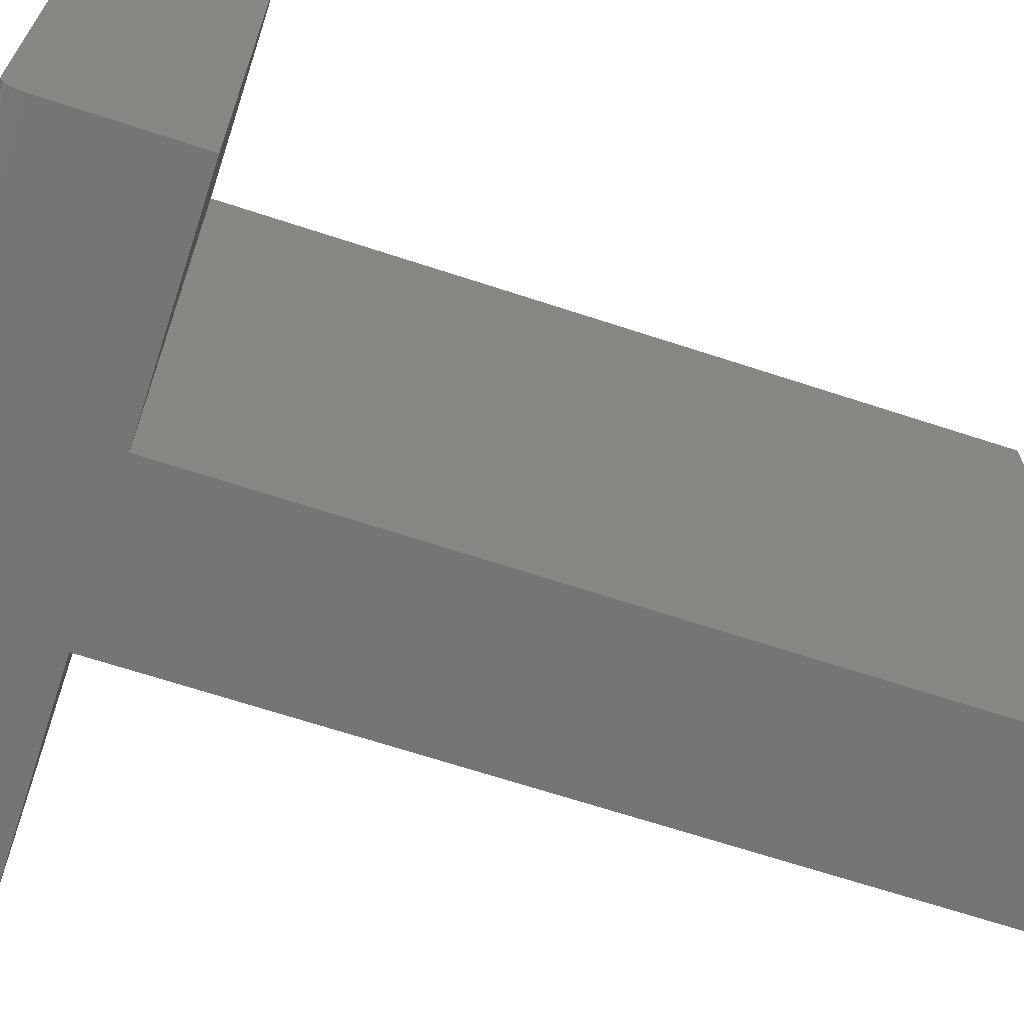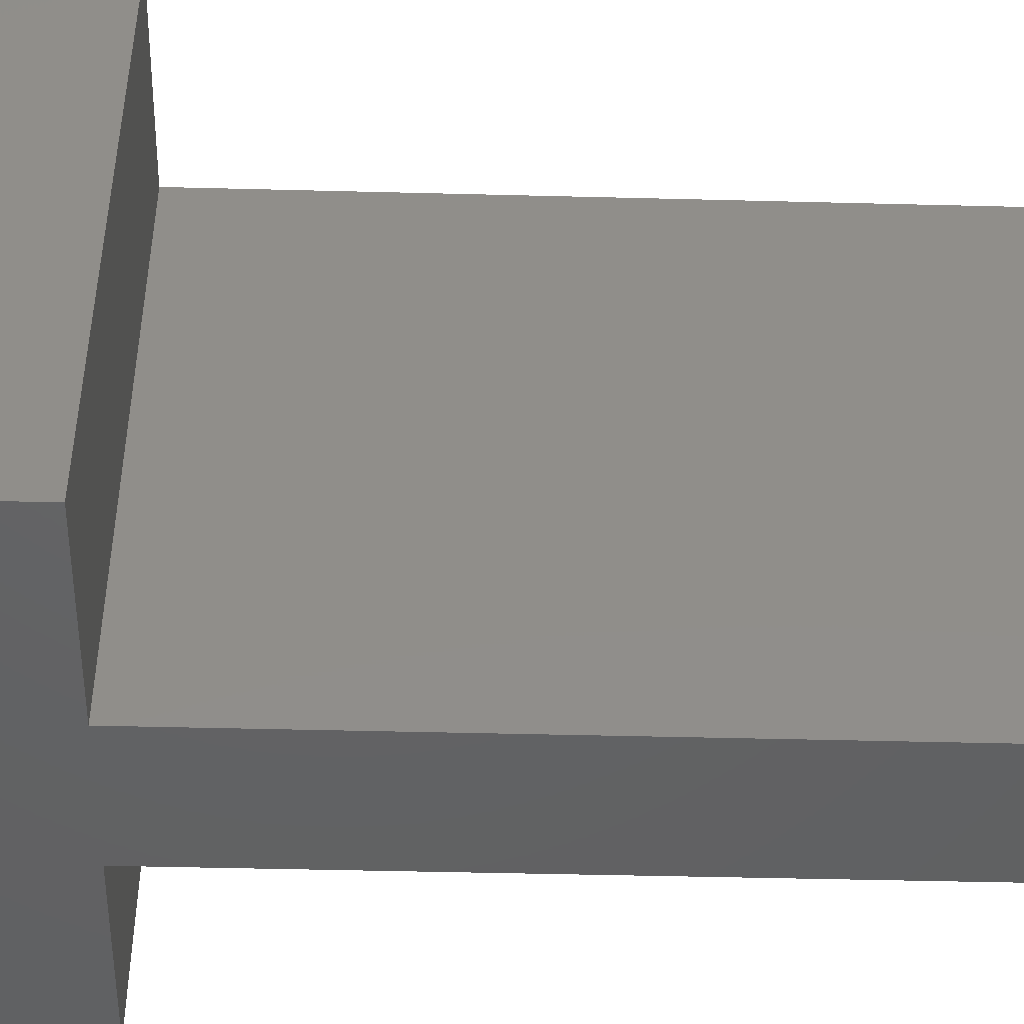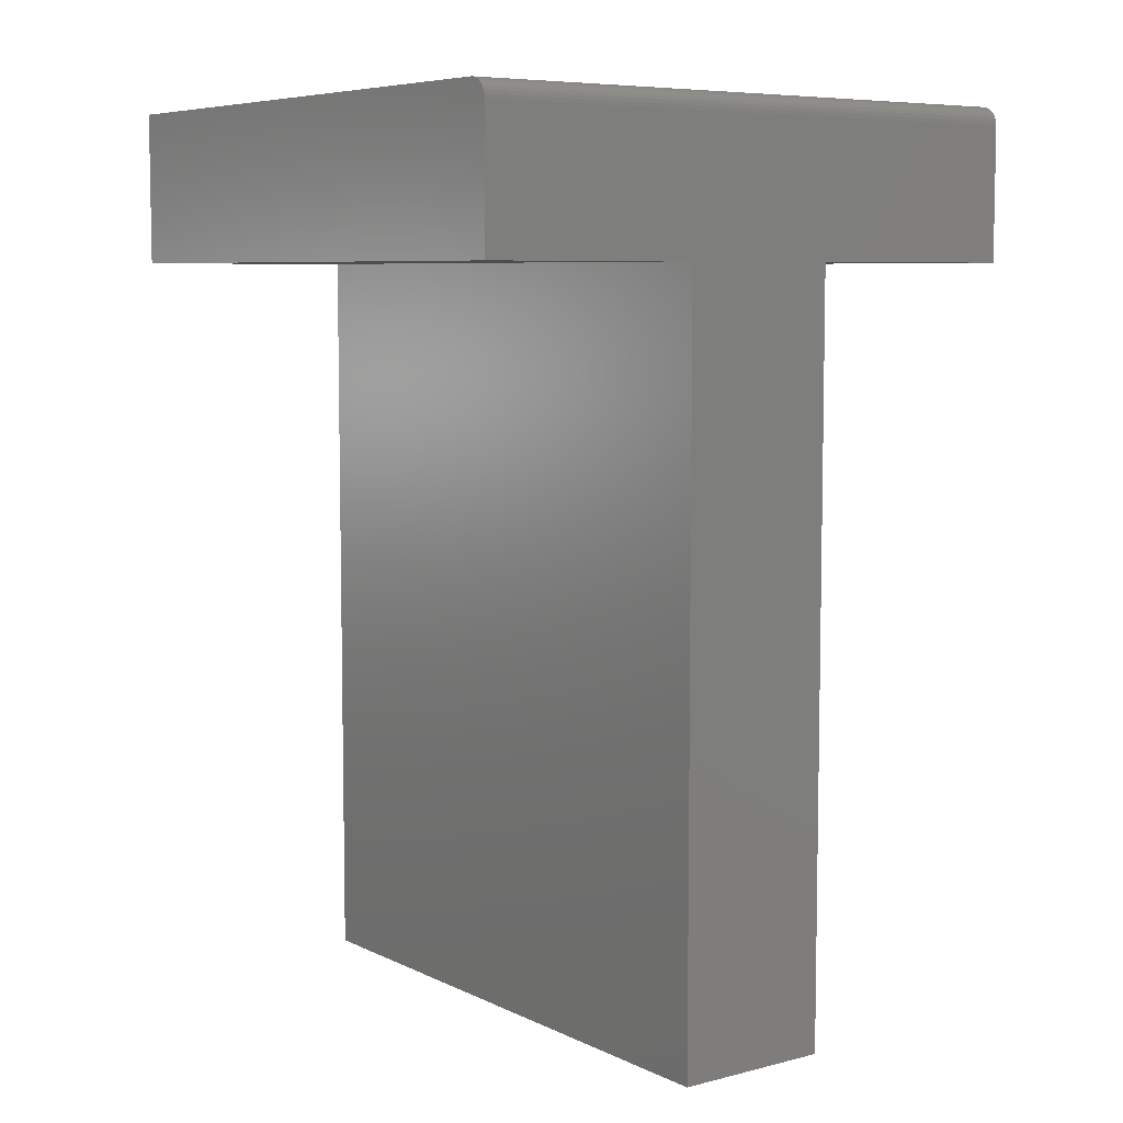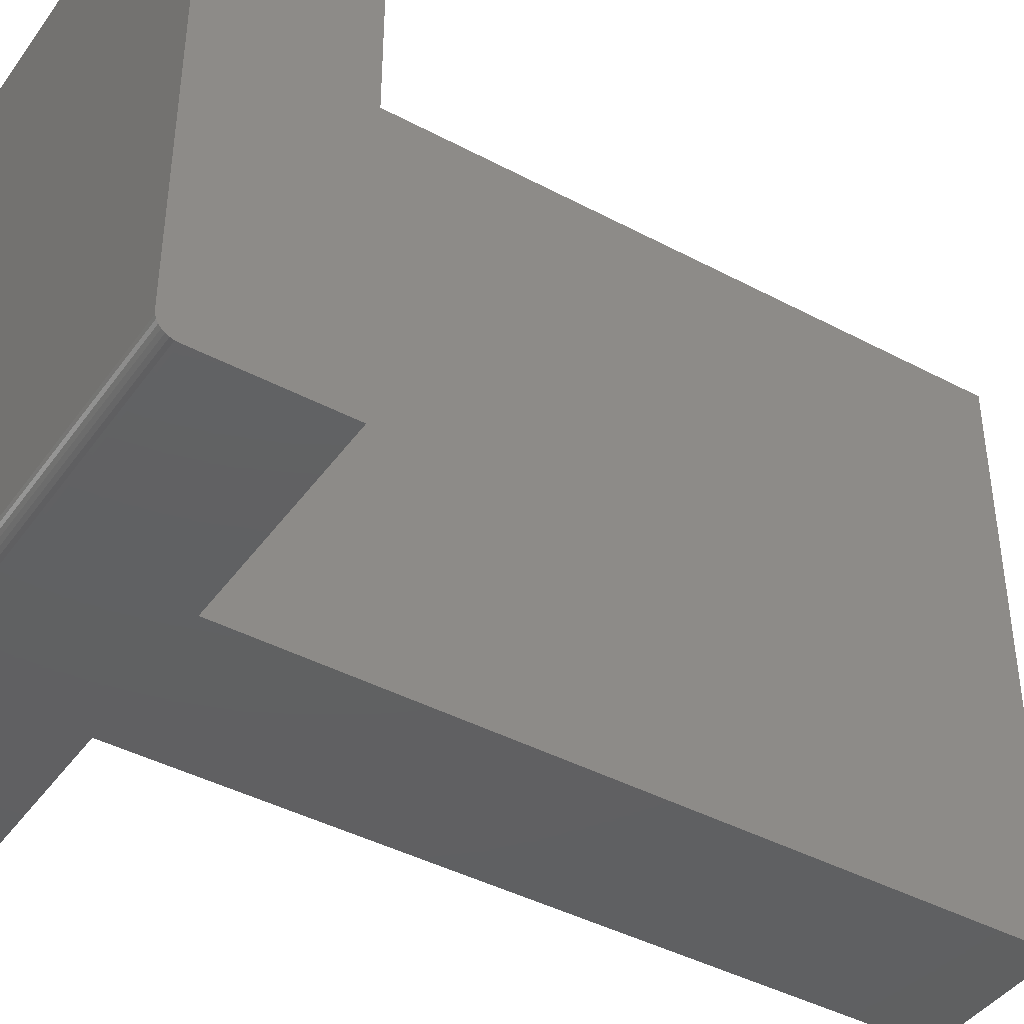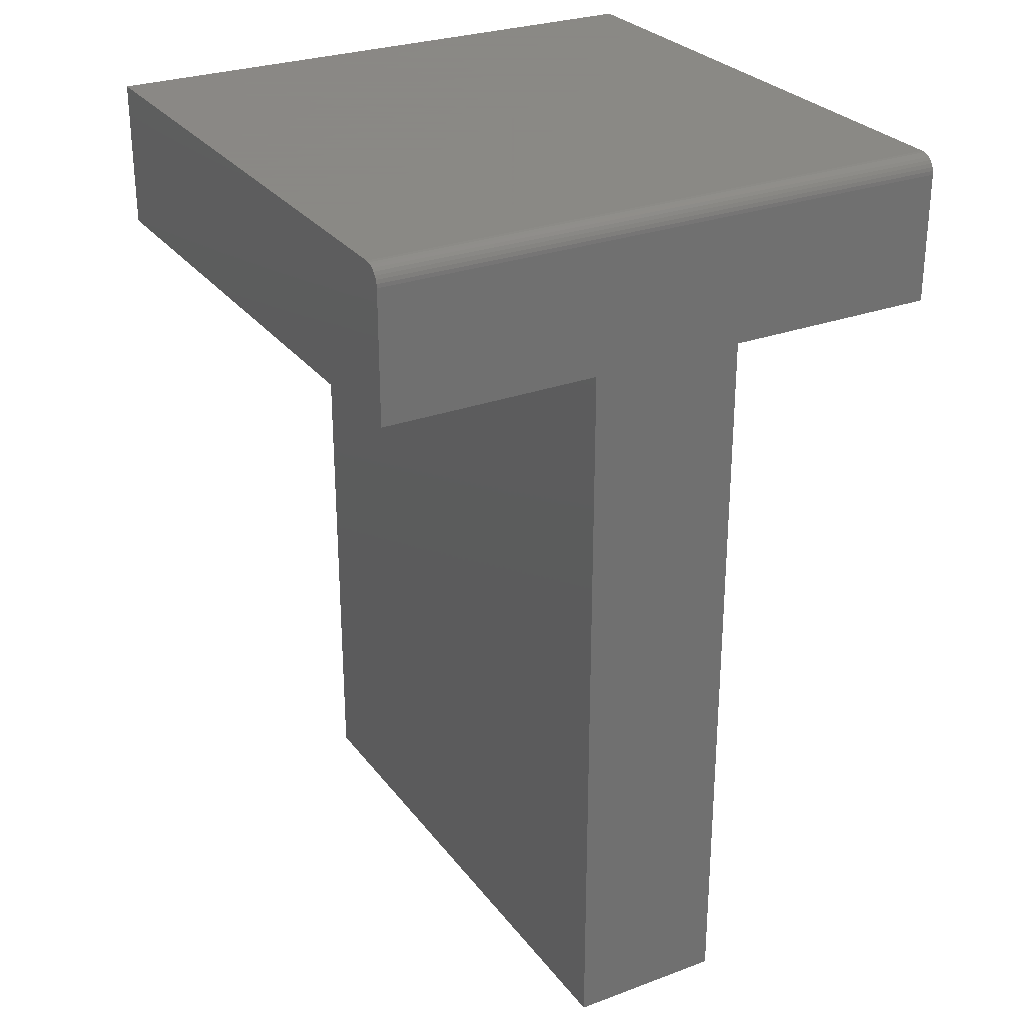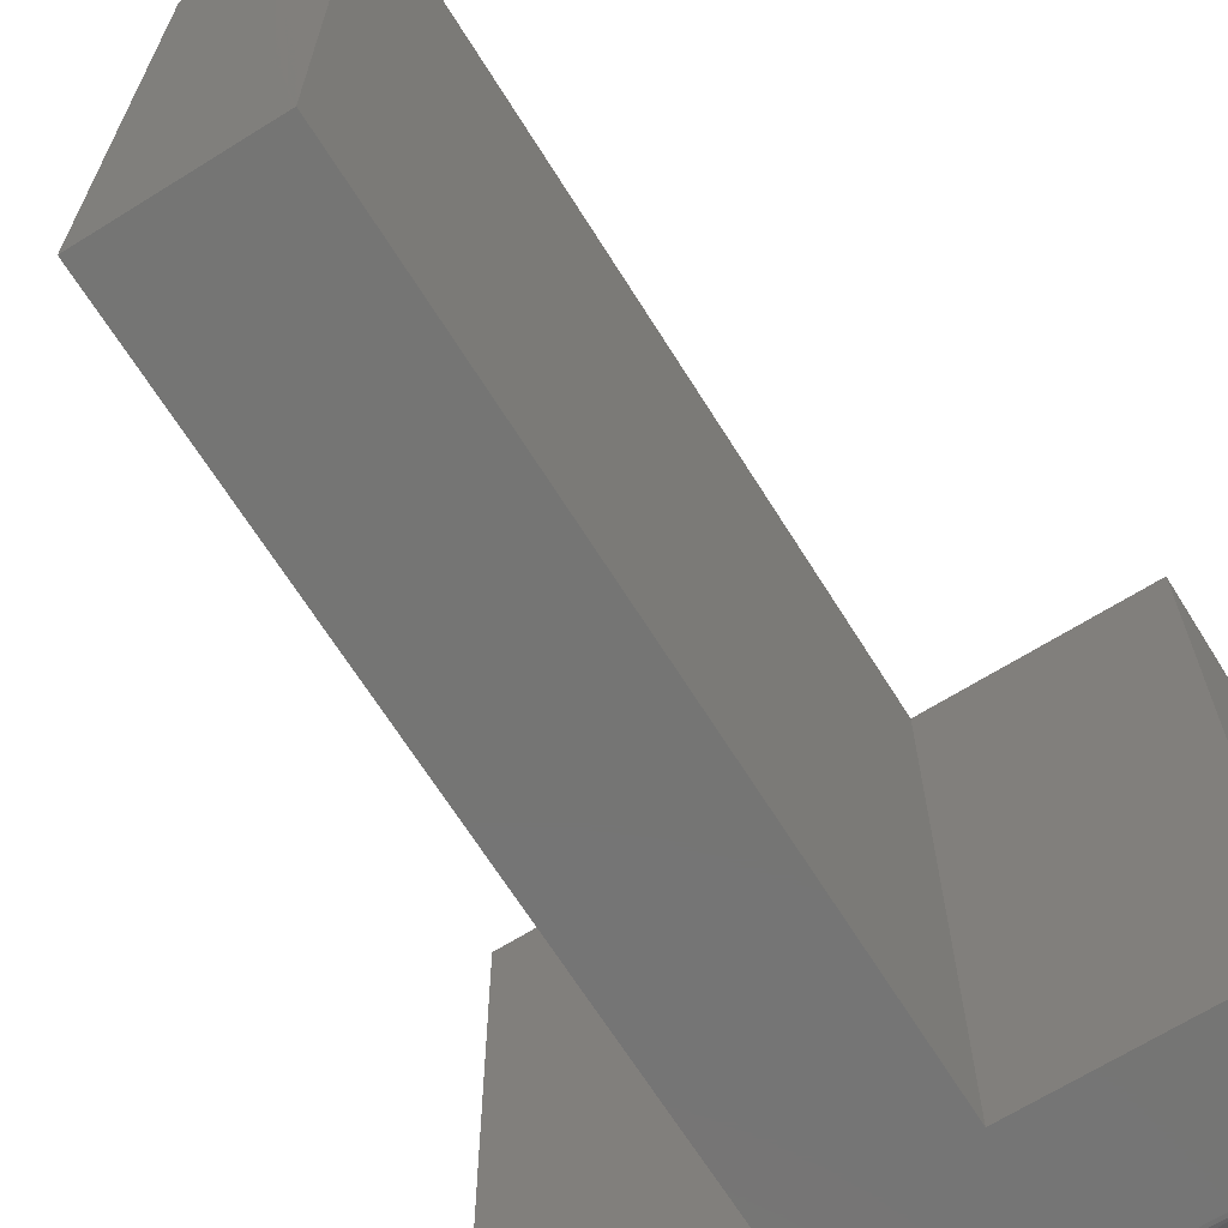
<metadata>
{"format":"stl","ext":"stl","renderer":"f3d","projection":"perspective","resolution":1024,"background":"white","views":[{"elev":-67.4,"azim":71.8,"up":"+Y"},{"elev":-45.0,"azim":88.3,"up":"+Y"},{"elev":6.9,"azim":-36.5,"up":"+Z"},{"elev":-42.1,"azim":57.4,"up":"+Y"},{"elev":27.9,"azim":-29.3,"up":"+Z"},{"elev":-67.2,"azim":-148.0,"up":"+Y"}]}
</metadata>
<code>
# stl→obj: 34 verts, 64 faces
v 0.25 -0.5 0.7344
v -0.25 -0.5 0.7344
v -0.25 -0.5 0.625
v -0.06579 -0.5 0.625
v 0.06579 -0.5 0.625
v 0.25 -0.5 0.625
v -0.06579 -0.5 0
v -1.051e-17 -0.5 0
v 0.06579 -0.5 0
v -0.25 -0.4997 0.7374
v -0.25 -0.4988 0.7404
v -0.25 -0.4974 0.7431
v -0.25 -0.4954 0.7454
v -0.25 -0.4931 0.7474
v -0.25 -0.4904 0.7488
v -0.25 -0.4874 0.7497
v -0.25 -0.4844 0.75
v -0.25 1.388e-17 0.75
v -0.25 0 0.625
v 0.25 4.163e-17 0.75
v 0.25 -0.4844 0.75
v 0.25 2.776e-17 0.625
v 0.25 -0.4954 0.7454
v 0.25 -0.4974 0.7431
v 0.25 -0.4988 0.7404
v 0.25 -0.4997 0.7374
v 0.25 -0.4874 0.7497
v 0.25 -0.4904 0.7488
v 0.25 -0.4931 0.7474
v 0.06579 1.753e-17 0.625
v -0.06579 1.023e-17 0.625
v 0.06579 -5.186e-17 0
v -3.827e-17 -5.551e-17 0
v -0.06579 -5.916e-17 0
f 1 2 3
f 1 3 4
f 1 4 5
f 1 5 6
f 4 7 5
f 5 7 8
f 5 8 9
f 2 10 11
f 3 2 11
f 3 11 12
f 3 12 13
f 3 13 14
f 3 14 15
f 3 15 16
f 3 16 17
f 3 17 18
f 3 18 19
f 20 18 21
f 21 18 17
f 21 22 20
f 23 24 25
f 23 25 26
f 23 26 1
f 6 22 21
f 6 21 27
f 6 27 28
f 6 28 29
f 6 29 23
f 6 23 1
f 21 17 27
f 27 17 16
f 27 16 28
f 28 16 15
f 28 15 29
f 29 15 14
f 29 14 23
f 23 14 13
f 23 13 24
f 24 13 12
f 24 12 25
f 25 12 11
f 25 11 26
f 26 11 10
f 26 10 1
f 1 10 2
f 20 22 30
f 20 30 31
f 20 31 19
f 20 19 18
f 32 33 30
f 30 33 34
f 30 34 31
f 30 22 5
f 5 22 6
f 9 32 5
f 5 32 30
f 33 32 8
f 8 32 9
f 34 33 7
f 7 33 8
f 4 31 7
f 7 31 34
f 19 31 3
f 3 31 4

</code>
